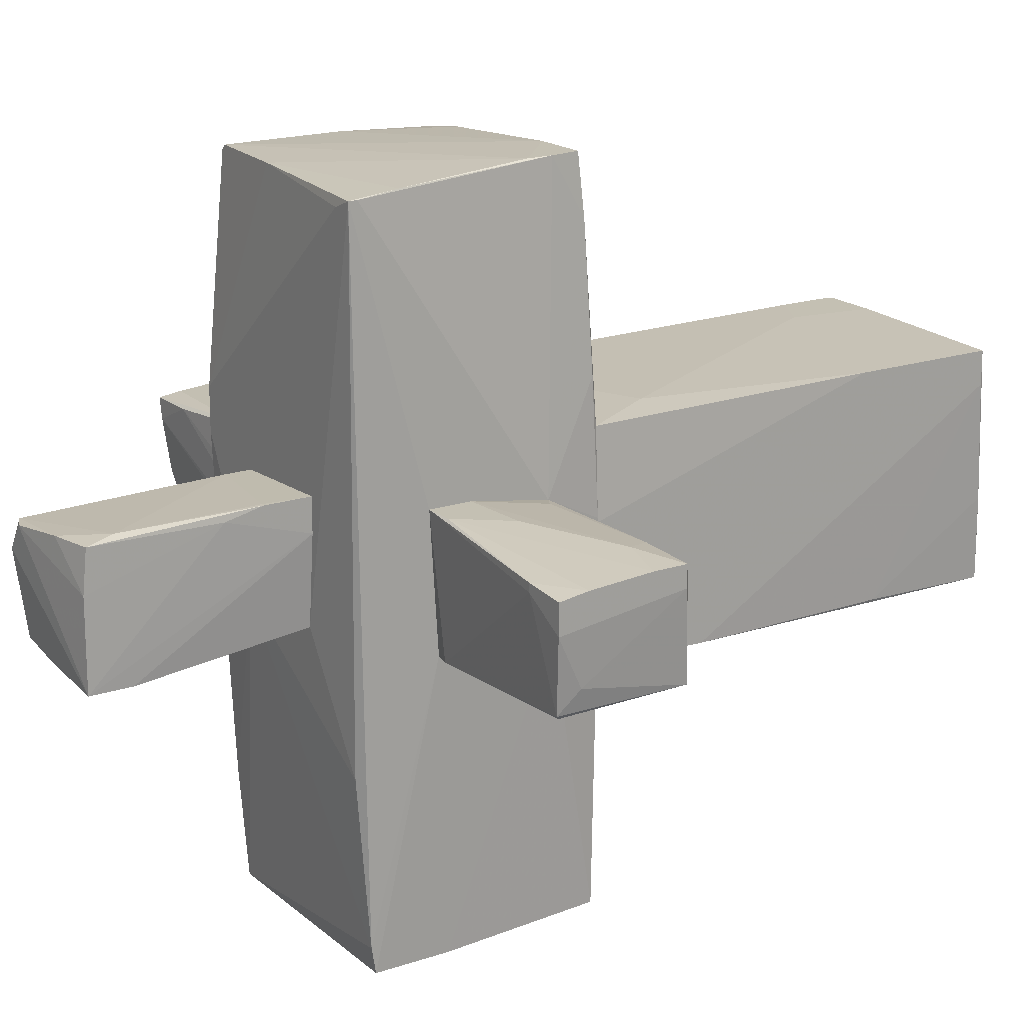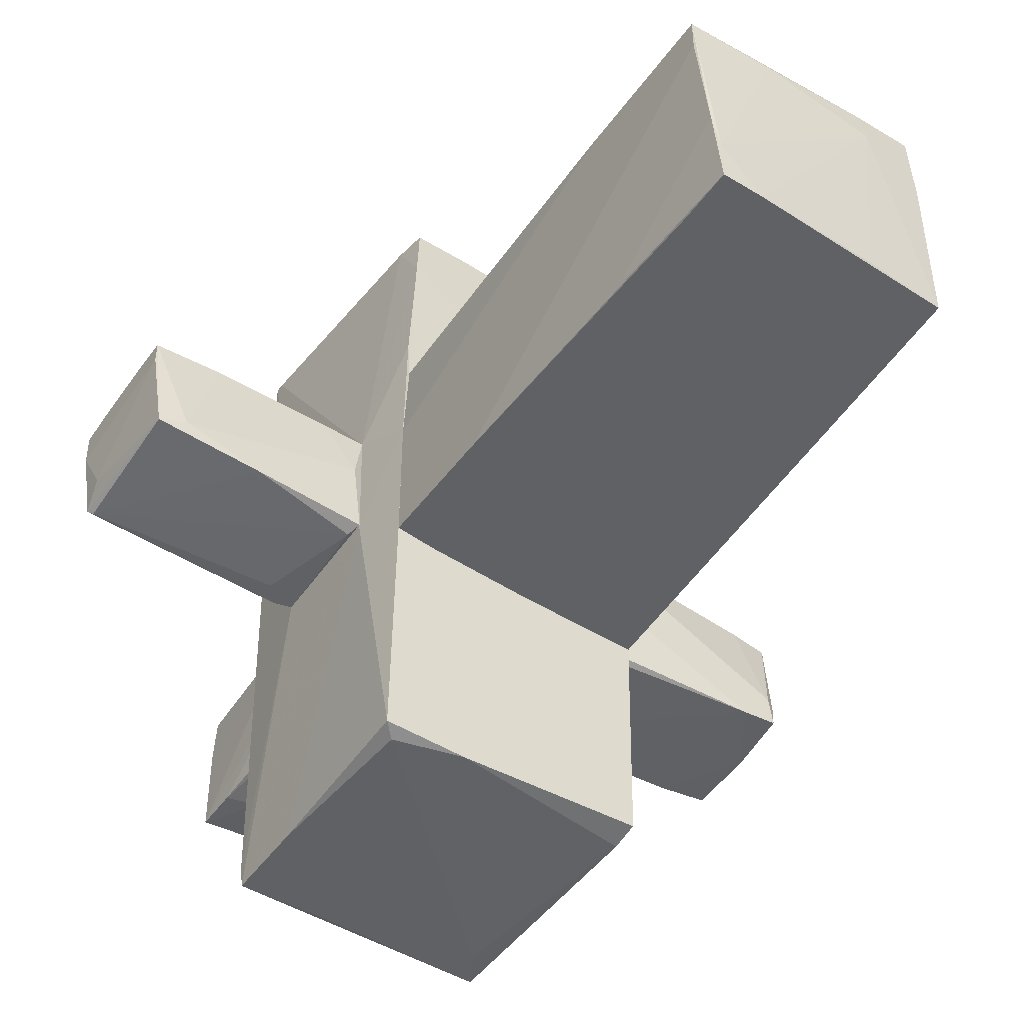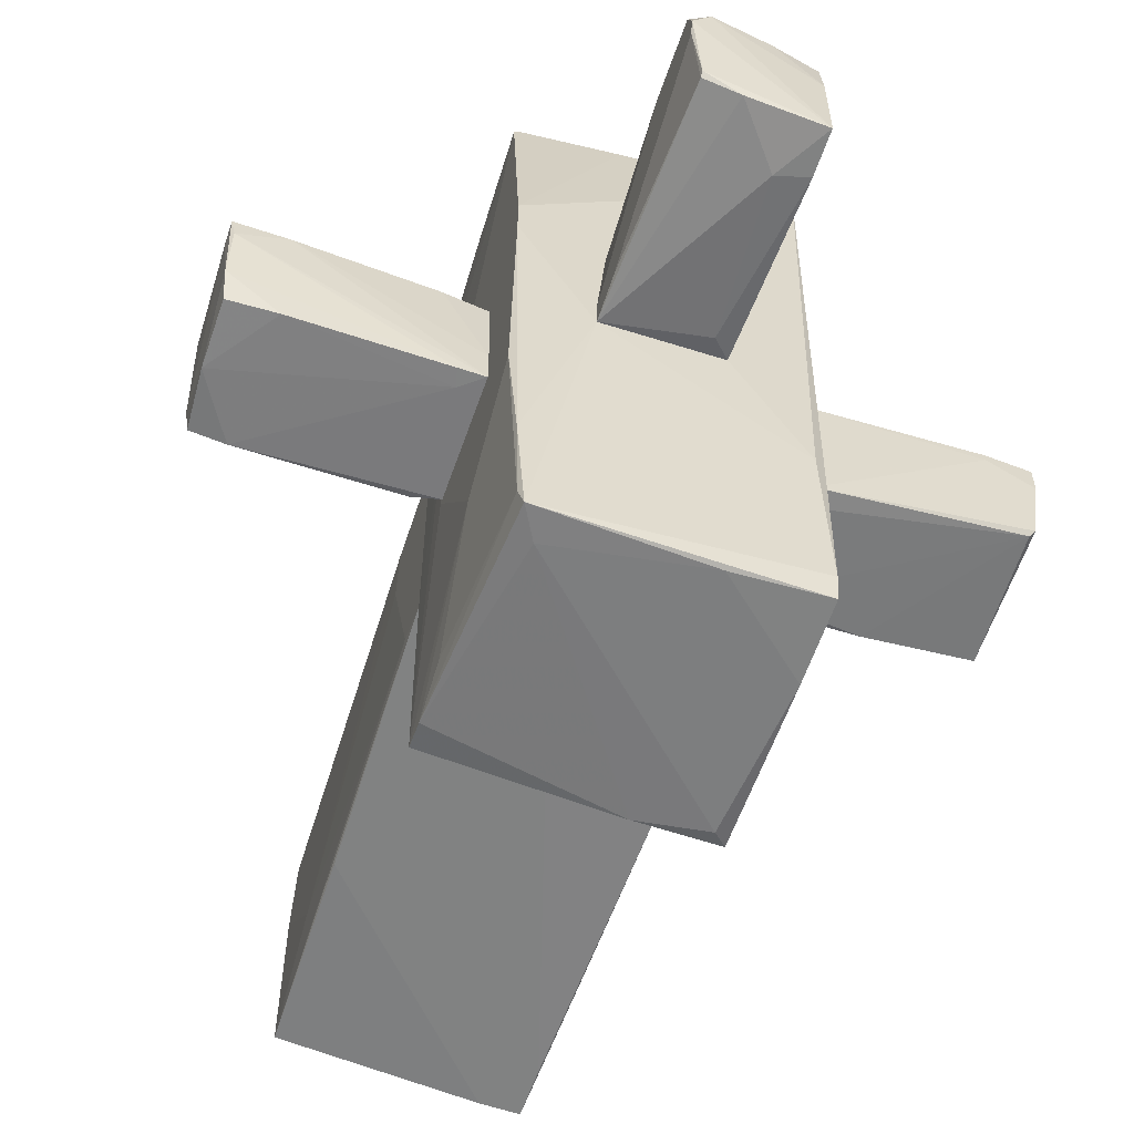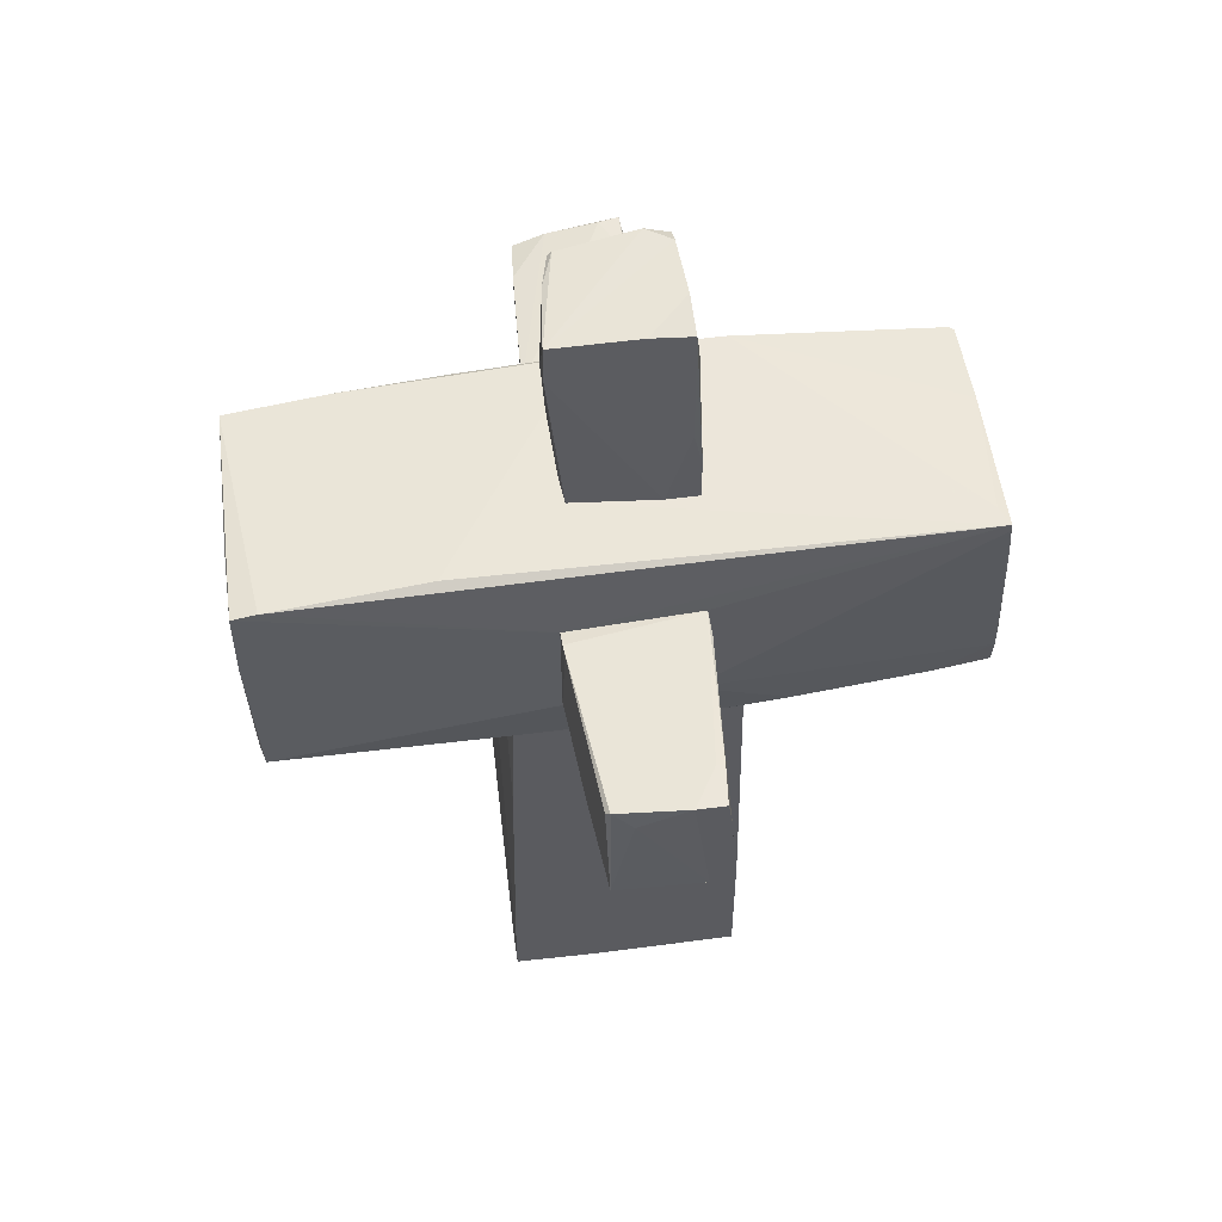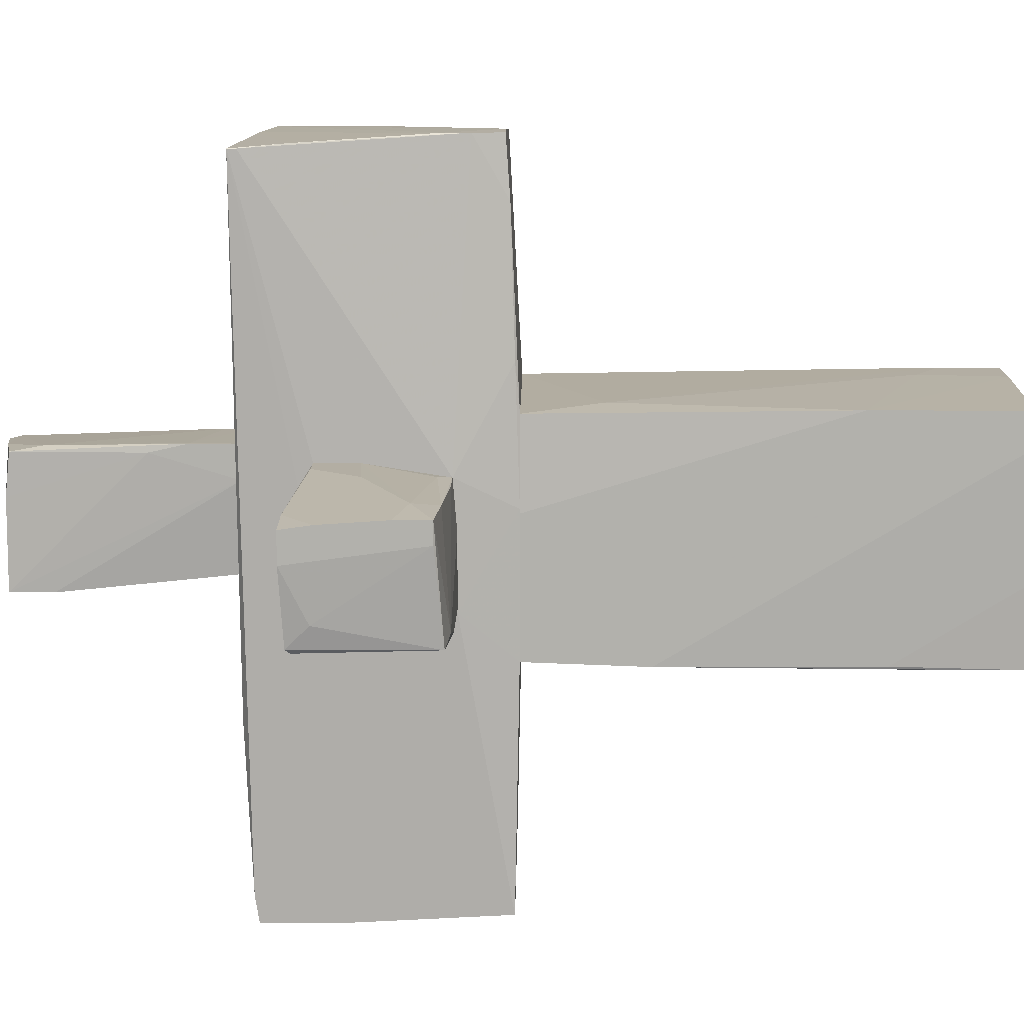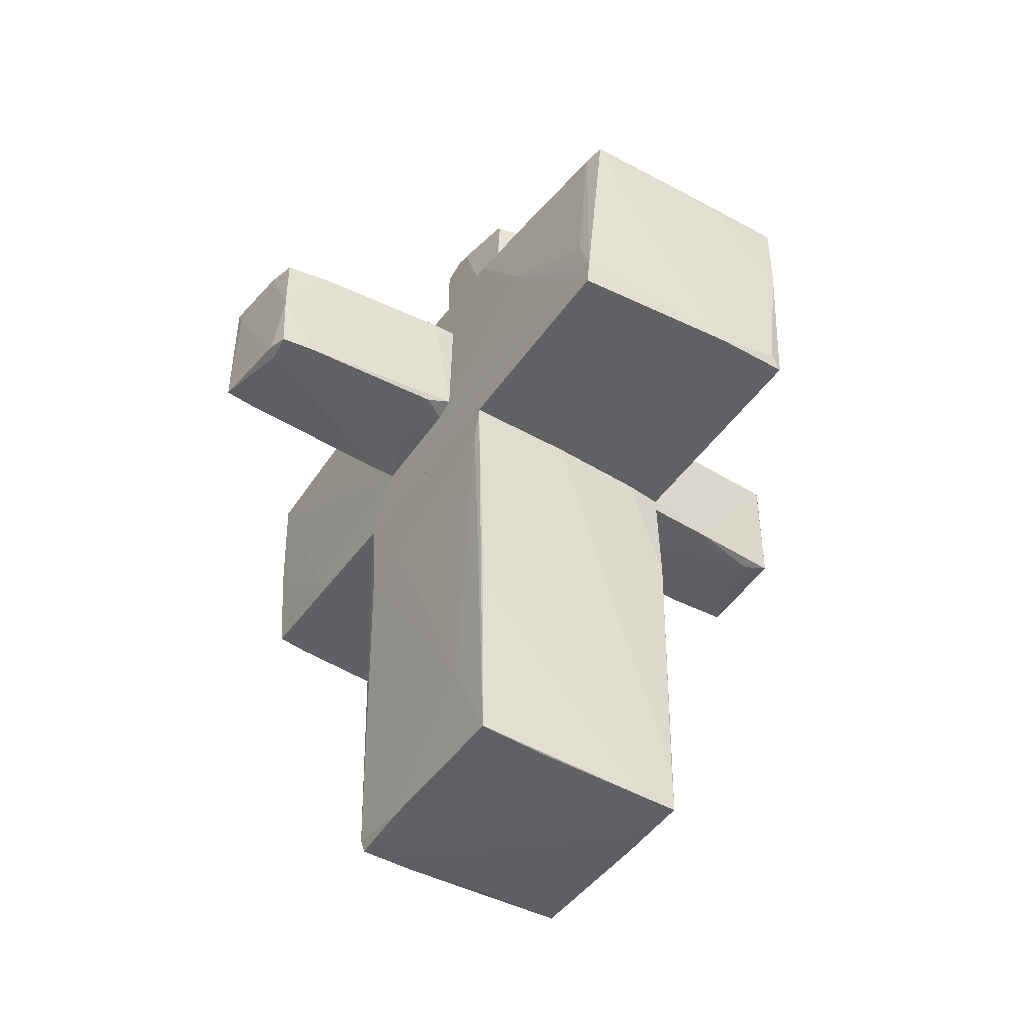
<metadata>
{"format":"obj","ext":"obj","renderer":"f3d","projection":"perspective","resolution":1024,"background":"white","views":[{"elev":18.0,"azim":-123.3,"up":"+Z"},{"elev":-49.2,"azim":-34.2,"up":"+Z"},{"elev":-60.6,"azim":161.1,"up":"+Z"},{"elev":54.2,"azim":-98.0,"up":"+Y"},{"elev":11.0,"azim":-89.3,"up":"+Z"},{"elev":-46.0,"azim":146.9,"up":"+Y"}]}
</metadata>
<code>
o convex_0
v 1.065 -0.5626 -0.9885
v -1.091 -4.143 0.6921
v -1.054 -4.216 -0.3309
v -1.091 -0.2337 -0.9887
v 1.065 -0.2337 0.948
v 0.9556 -4.18 -1.025
v 0.9191 -4.18 1.021
v -1.054 -0.2337 0.9478
v -1.018 -4.253 -1.062
v 1.065 -0.2337 -1.062
v -1.091 -4.143 0.9845
v -0.7252 -0.8916 0.9845
v 1.065 -0.9644 0.875
v -1.091 -1.257 -1.025
v 0.9556 -4.07 1.021
v 0.1152 -0.2337 -1.062
v 0.4805 -4.216 0.7288
v -1.091 -0.2337 0.1805
v 0.9921 -2.499 -1.062
v 0.5536 -3.449 1.021
v 0.9921 -3.303 -0.6231
v -1.091 -2.864 0.9845
v -0.6887 -4.253 -1.062
v -1.018 -4.253 -0.6963
v -0.3962 -4.18 0.9478
v 0.2978 -4.216 -1.025
v -0.7617 -0.2337 -1.025
v 0.444 -4.18 1.021
v 1.065 -1.001 0.3632
v -1.018 -3.814 -1.062
v -1.054 -3.084 -1.025
v 0.9556 -3.668 1.021
v 0.9556 -4.18 0.3999
f 21 13 33
f 5 4 8
f 5 1 10
f 4 5 10
f 1 6 10
f 2 3 11
f 4 2 11
f 5 8 12
f 1 5 13
f 2 4 14
f 13 5 15
f 4 10 16
f 8 4 18
f 4 11 18
f 10 6 19
f 7 15 20
f 6 1 21
f 12 8 22
f 8 18 22
f 18 11 22
f 20 12 22
f 19 6 23
f 10 19 23
f 3 9 24
f 11 3 24
f 9 23 24
f 23 17 24
f 11 24 25
f 24 17 25
f 6 17 26
f 23 6 26
f 17 23 26
f 14 4 27
f 4 16 27
f 16 14 27
f 17 7 28
f 7 20 28
f 22 11 28
f 20 22 28
f 11 25 28
f 25 17 28
f 1 13 29
f 21 1 29
f 13 21 29
f 9 14 30
f 16 10 30
f 14 16 30
f 23 9 30
f 10 23 30
f 3 2 31
f 9 3 31
f 2 14 31
f 14 9 31
f 5 12 32
f 15 5 32
f 12 20 32
f 20 15 32
f 15 7 33
f 13 15 33
f 17 6 33
f 7 17 33
f 6 21 33
o convex_1
v 0.5172 2.325 -0.4406
v -0.4694 2.362 0.6192
v -0.5061 2.362 0.6192
v 0.5172 3.933 0.2902
v -0.4694 3.823 -0.5868
v -0.4329 1.959 -0.4406
v 0.4441 1.959 0.5826
v -0.4694 3.786 0.546
v 0.4441 3.823 -0.4406
v 0.5172 1.959 -0.4772
v 0.5172 3.86 0.5095
v -0.5061 1.959 0.6192
v -0.2136 3.385 -0.5868
v -0.1039 3.86 0.546
v 0.5172 3.238 0.5095
v -0.5061 1.959 0.3268
v -0.3963 3.531 0.5826
v -0.4694 3.458 -0.5868
v 0.1517 3.823 -0.5136
v -0.2866 2.106 -0.4772
v 0.371 3.933 0.5095
v 0.5172 1.959 -0.2578
v 0.4441 2.179 0.5826
v 0.4441 3.86 -0.4041
v -0.4694 3.823 0.1806
v -0.5061 2.691 0.546
v 0.5172 3.896 0.144
f 42 57 60
f 34 37 43
f 40 39 43
f 42 34 43
f 43 37 44
f 35 36 45
f 39 40 45
f 40 35 45
f 44 40 48
f 43 44 48
f 45 36 49
f 39 45 49
f 36 35 50
f 41 36 50
f 47 41 50
f 44 47 50
f 38 46 51
f 49 38 51
f 39 49 51
f 42 43 52
f 46 38 52
f 43 46 52
f 43 39 53
f 46 43 53
f 39 51 53
f 51 46 53
f 37 38 54
f 44 37 54
f 47 44 54
f 40 43 55
f 48 40 55
f 43 48 55
f 35 40 56
f 40 44 56
f 50 35 56
f 44 50 56
f 38 37 57
f 52 38 57
f 42 52 57
f 41 47 58
f 54 38 58
f 47 54 58
f 36 41 59
f 49 36 59
f 38 49 59
f 58 38 59
f 41 58 59
f 37 34 60
f 34 42 60
f 57 37 60
o convex_2
v 1.285 0.2418 0.07082
v 3.038 1.448 0.4728
v 3.002 1.265 0.5095
v 2.929 0.2418 -0.4406
v 1.102 1.375 -0.5868
v 1.102 1.338 0.5459
v 3.002 0.3881 0.5826
v 2.965 1.302 -0.4772
v 1.102 0.3515 -0.5502
v 1.102 0.2418 0.5459
v 2.965 0.7536 -0.4772
v 1.321 0.2784 -0.5137
v 2.892 0.2418 -0.1848
v 1.468 1.375 0.5459
v 3.002 1.375 -0.1848
v 1.321 1.375 -0.5868
v 2.637 0.2418 -0.4772
v 2.6 1.448 0.4728
v 2.673 0.3515 0.5826
v 3.002 1.448 0.2901
v 2.965 0.2784 -0.2578
v 2.564 1.338 -0.5137
v 1.833 1.375 0.5459
v 1.102 0.2784 -0.3675
v 1.285 0.2418 0.5459
v 3.038 1.302 0.3997
v 1.102 1.375 -0.2578
v 1.285 1.228 -0.5868
f 76 82 88
f 62 63 67
f 66 65 69
f 66 69 70
f 61 64 70
f 70 64 73
f 66 67 74
f 71 68 75
f 64 61 77
f 71 64 77
f 61 72 77
f 72 69 77
f 74 62 78
f 67 66 79
f 66 70 79
f 73 67 79
f 62 75 80
f 76 65 80
f 75 76 80
f 78 62 80
f 65 78 80
f 64 71 81
f 73 64 81
f 67 73 81
f 68 71 82
f 75 68 82
f 76 75 82
f 63 62 83
f 67 63 83
f 62 74 83
f 74 67 83
f 70 69 84
f 61 70 84
f 72 61 84
f 69 72 84
f 70 73 85
f 79 70 85
f 73 79 85
f 62 67 86
f 75 62 86
f 71 75 86
f 67 81 86
f 81 71 86
f 65 66 87
f 66 74 87
f 78 65 87
f 74 78 87
f 69 65 88
f 65 76 88
f 71 77 88
f 77 69 88
f 82 71 88
o convex_3
v -2.735 0.2418 -0.3675
v -2.662 1.448 0.4728
v -2.662 1.448 0.3997
v -1.164 0.2418 -0.5502
v -1.164 0.2784 0.4728
v -1.164 1.265 -0.5868
v -2.918 1.375 -0.4772
v -3.028 0.3515 0.5095
v -1.164 1.338 0.5826
v -2.954 0.2784 -0.4406
v -3.028 1.448 0.4364
v -1.201 0.3515 -0.5868
v -1.31 1.302 -0.5868
v -1.749 0.9361 0.5826
v -2.954 1.411 -0.4406
v -3.028 1.448 0.1805
v -2.479 0.315 0.5095
v -1.237 0.2418 0.07082
v -1.164 0.9726 0.5826
v -3.028 0.6439 0.5095
v -1.42 1.338 0.5826
v -3.028 0.3515 0.3267
v -2.991 1.228 -0.2578
v -1.53 0.2784 0.4728
v -1.347 0.3881 0.5095
v -2.589 0.5342 0.5459
v -2.078 0.2418 -0.5137
v -1.42 1.155 -0.5868
v -3.028 1.192 0.4728
f 109 90 117
f 93 92 94
f 91 90 97
f 93 94 97
f 89 96 98
f 90 91 99
f 94 92 100
f 91 97 101
f 97 94 101
f 94 100 101
f 95 98 103
f 91 101 103
f 101 95 103
f 96 99 104
f 99 91 104
f 91 103 104
f 96 89 105
f 89 92 106
f 92 93 106
f 93 97 107
f 97 102 107
f 99 96 108
f 108 102 109
f 97 90 109
f 102 97 109
f 98 96 110
f 96 104 110
f 110 104 111
f 103 98 111
f 104 103 111
f 98 110 111
f 105 89 112
f 93 105 112
f 89 106 112
f 106 93 112
f 105 93 113
f 93 107 113
f 113 107 114
f 96 105 114
f 107 102 114
f 108 96 114
f 102 108 114
f 105 113 114
f 92 89 115
f 89 98 115
f 98 95 115
f 100 92 115
f 95 100 115
f 100 95 116
f 95 101 116
f 101 100 116
f 90 99 117
f 99 108 117
f 108 109 117
o convex_4
v 1.065 0.4246 -2.816
v 1.102 1.777 2.958
v 1.065 1.777 2.995
v -1.091 1.813 -3.108
v -0.9445 -0.1236 3.068
v -1.127 1.959 2.958
v -1.091 -0.1966 -3.035
v 1.029 -0.1236 2.958
v 0.9555 1.813 -3.072
v 1.065 -0.1966 -2.925
v 1.102 1.959 0.7281
v -1.091 -0.2333 0.2166
v 1.065 -0.2333 0.9475
v -1.164 0.2784 0.4723
v -1.018 1.923 -1.5
v -1.164 1.265 -0.5862
v 1.102 1.046 -1.792
v 0.5171 1.959 -0.4762
v 1.102 0.2422 0.5455
v -0.9811 -0.08688 -3.072
v 1.065 -0.2333 -1.061
v 1.102 1.85 -1.171
v -1.054 -0.2333 0.9475
v 1.102 1.959 1.093
v -0.9811 0.1323 3.068
v -0.4329 1.959 -0.4405
v -0.4695 -0.1236 3.068
v -1.091 1.85 -2.889
v -1.091 -0.2333 -0.9883
v -1.164 0.2419 -0.5862
v 1.065 0.02258 -2.962
v -0.9811 -0.1601 2.556
v 0.2613 1.85 2.994
v 1.065 0.7536 2.995
v 1.065 -0.1236 2.007
v 0.9921 1.777 -2.889
v -1.091 1.155 -3.108
v -0.9811 0.3516 3.068
v -1.164 1.338 0.5818
v 0.8094 1.557 -3.072
v -1.127 1.886 2.958
v 1.102 0.3151 -0.55
v -0.3597 1.777 -3.108
v -0.4329 -0.1966 -3.035
v 0.7364 -0.1236 2.995
v -0.9445 1.959 2.885
v -1.054 -0.1966 1.35
v 1.029 1.85 -2.157
v -1.091 1.521 2.994
f 158 142 166
f 128 119 134
f 123 128 135
f 134 119 136
f 130 129 138
f 127 136 138
f 136 130 138
f 128 134 139
f 129 130 140
f 120 119 141
f 119 128 141
f 128 123 141
f 132 123 143
f 123 135 143
f 135 132 143
f 142 122 144
f 126 121 145
f 123 132 145
f 121 133 145
f 133 123 145
f 135 126 145
f 132 135 145
f 124 138 146
f 138 129 146
f 129 131 147
f 133 121 147
f 131 133 147
f 124 146 147
f 146 129 147
f 118 134 148
f 134 127 148
f 130 125 149
f 140 130 149
f 122 142 149
f 142 131 149
f 144 122 149
f 120 141 150
f 119 120 151
f 120 144 151
f 125 130 152
f 136 119 152
f 130 136 152
f 119 151 152
f 151 125 152
f 134 118 153
f 139 134 153
f 118 148 153
f 148 126 153
f 137 124 154
f 147 121 154
f 124 147 154
f 144 120 155
f 142 144 155
f 120 150 155
f 123 133 156
f 133 131 156
f 126 148 157
f 131 142 158
f 123 156 158
f 156 131 158
f 127 134 159
f 136 127 159
f 134 136 159
f 121 126 160
f 154 121 160
f 137 154 160
f 126 157 160
f 157 137 160
f 124 137 161
f 138 124 161
f 127 138 161
f 148 127 161
f 157 148 161
f 137 157 161
f 149 125 162
f 144 149 162
f 125 151 162
f 151 144 162
f 141 123 163
f 150 141 163
f 123 150 163
f 131 129 164
f 129 140 164
f 140 149 164
f 149 131 164
f 135 128 165
f 126 135 165
f 128 139 165
f 153 126 165
f 139 153 165
f 150 123 166
f 142 155 166
f 155 150 166
f 123 158 166

</code>
